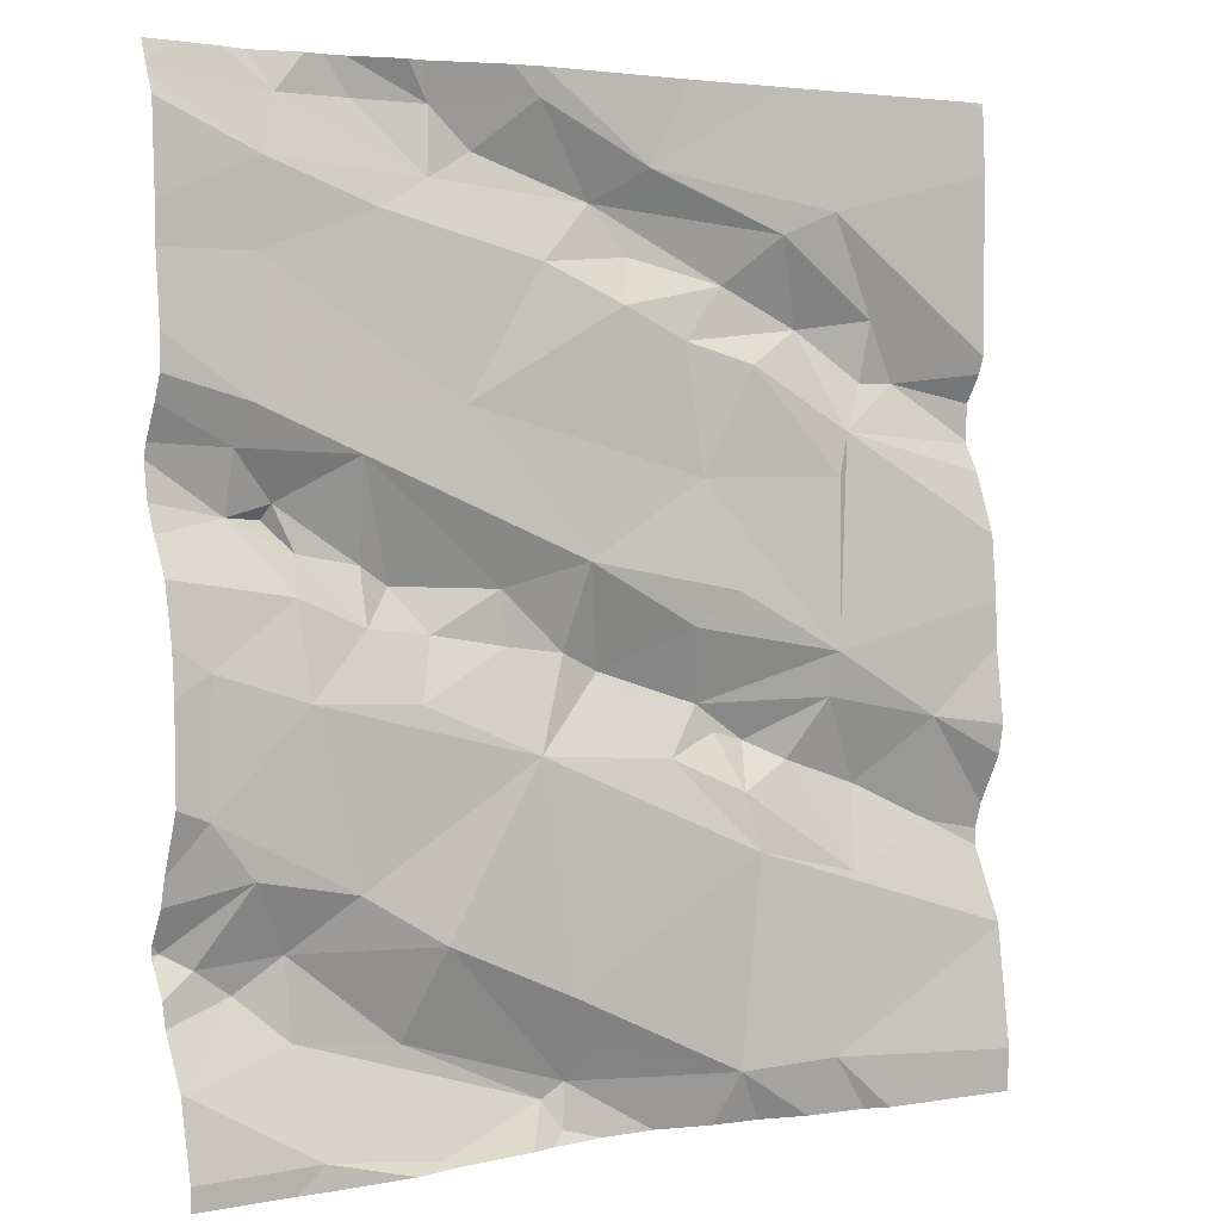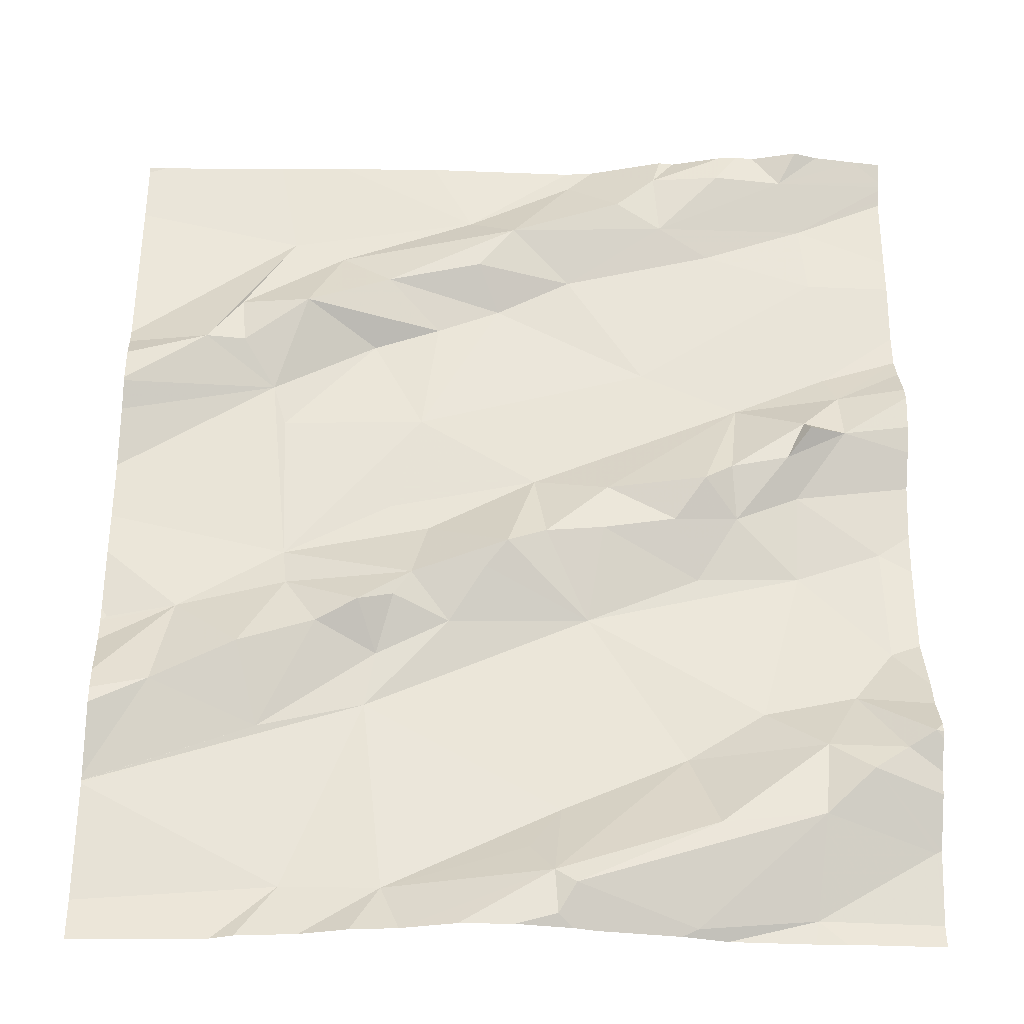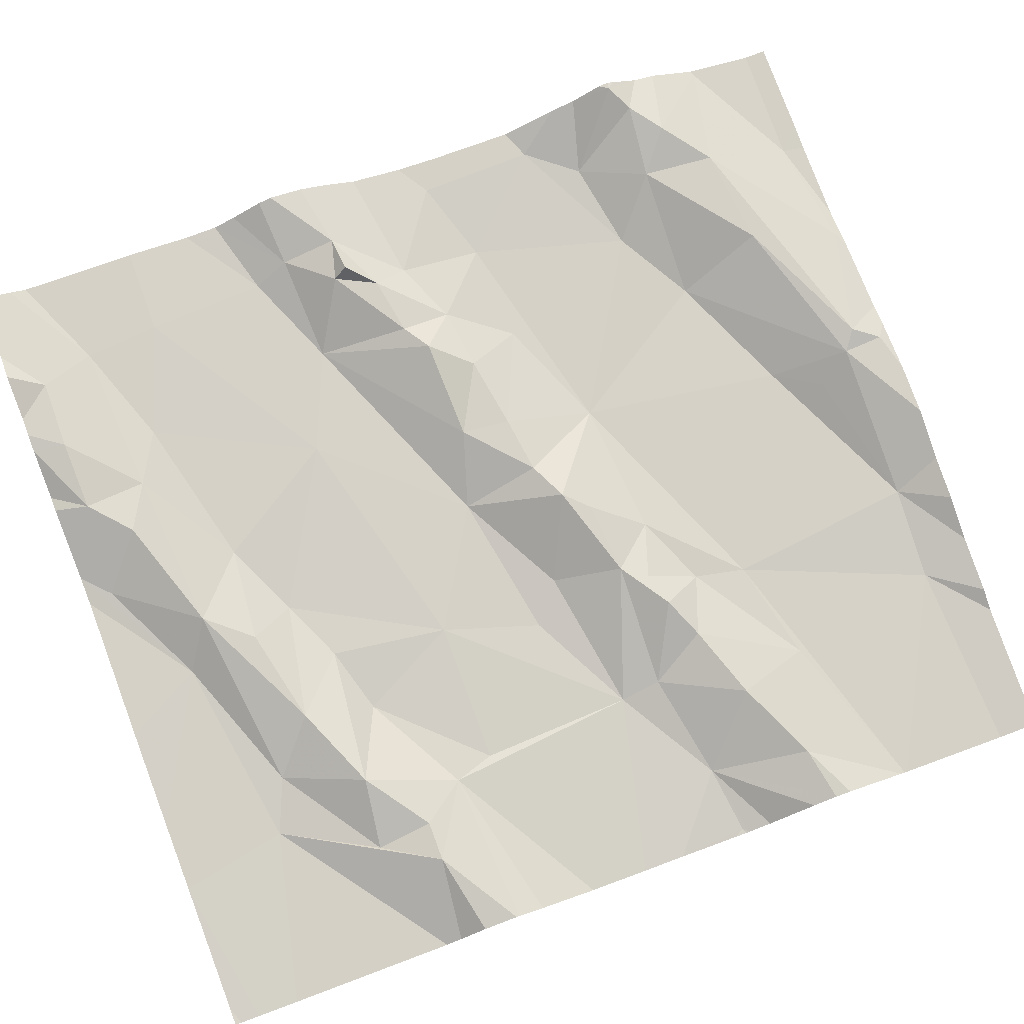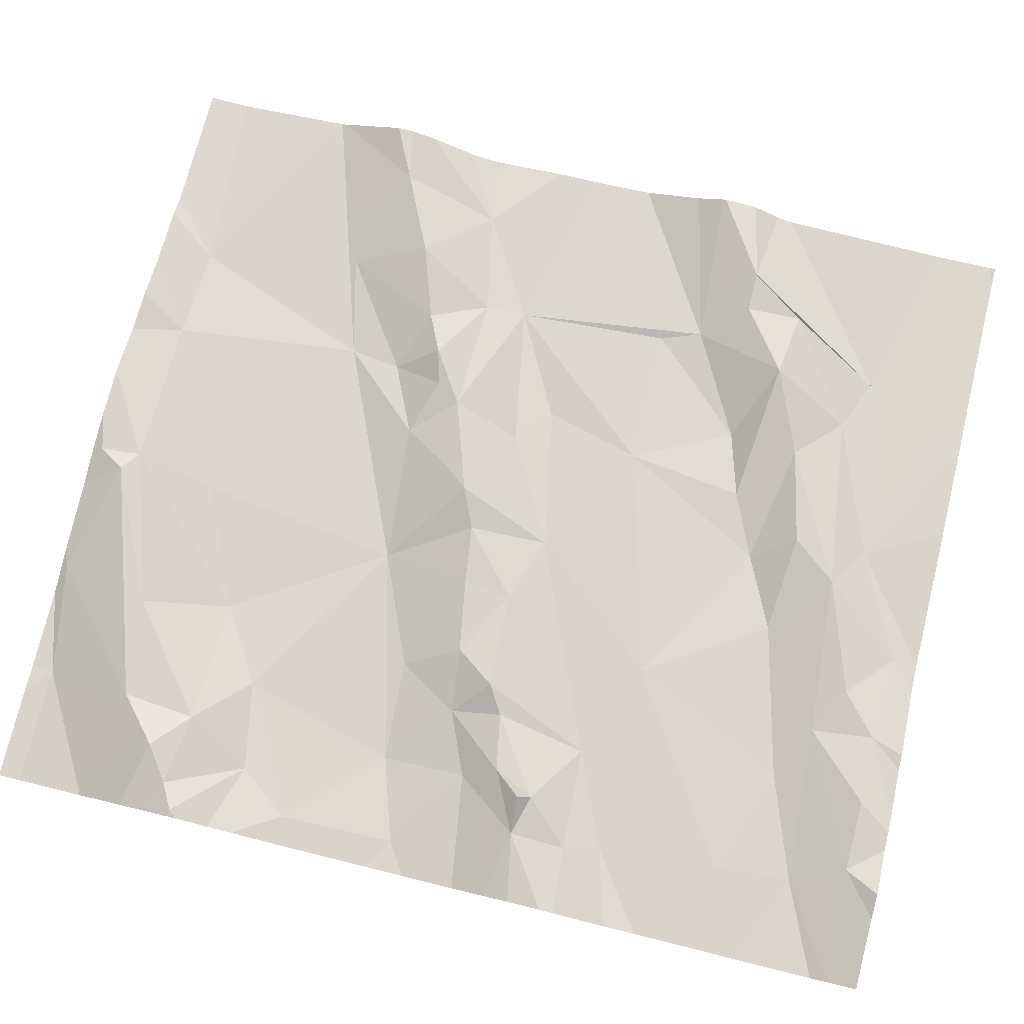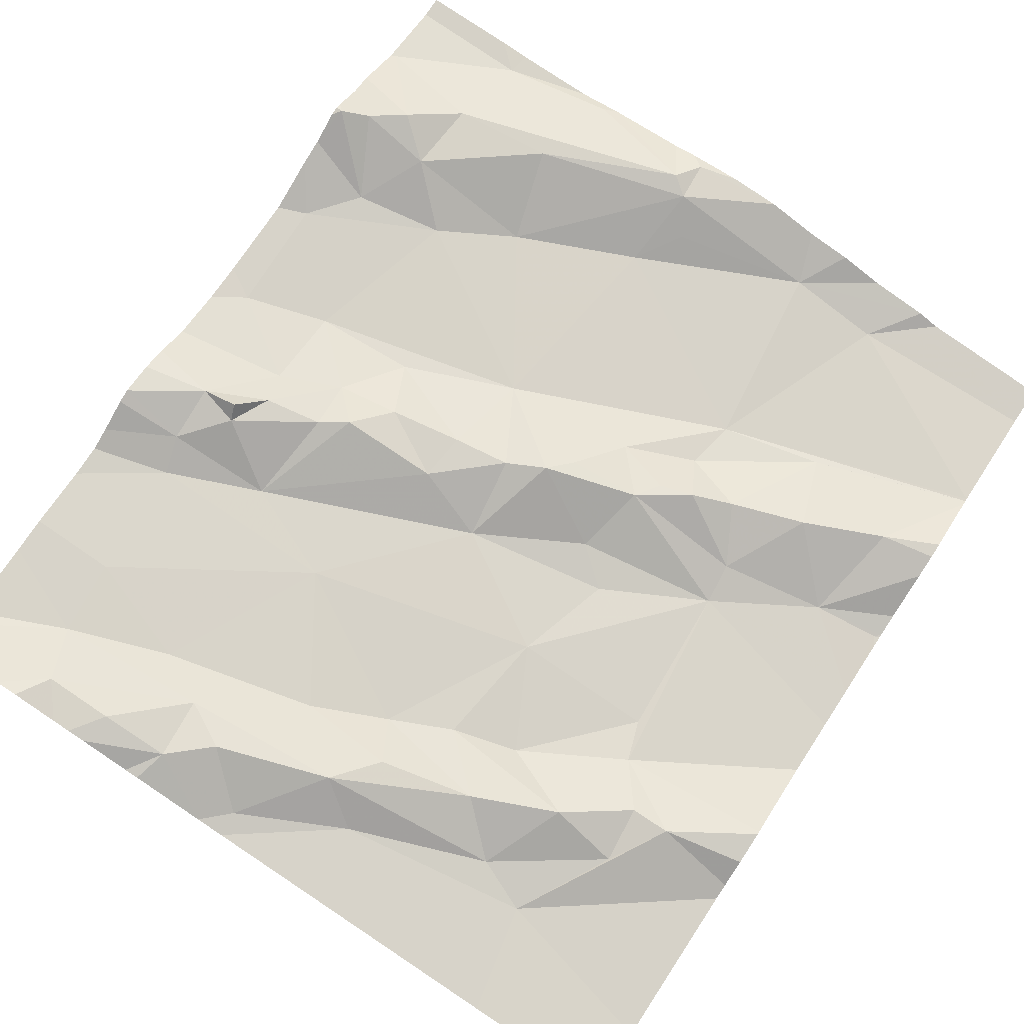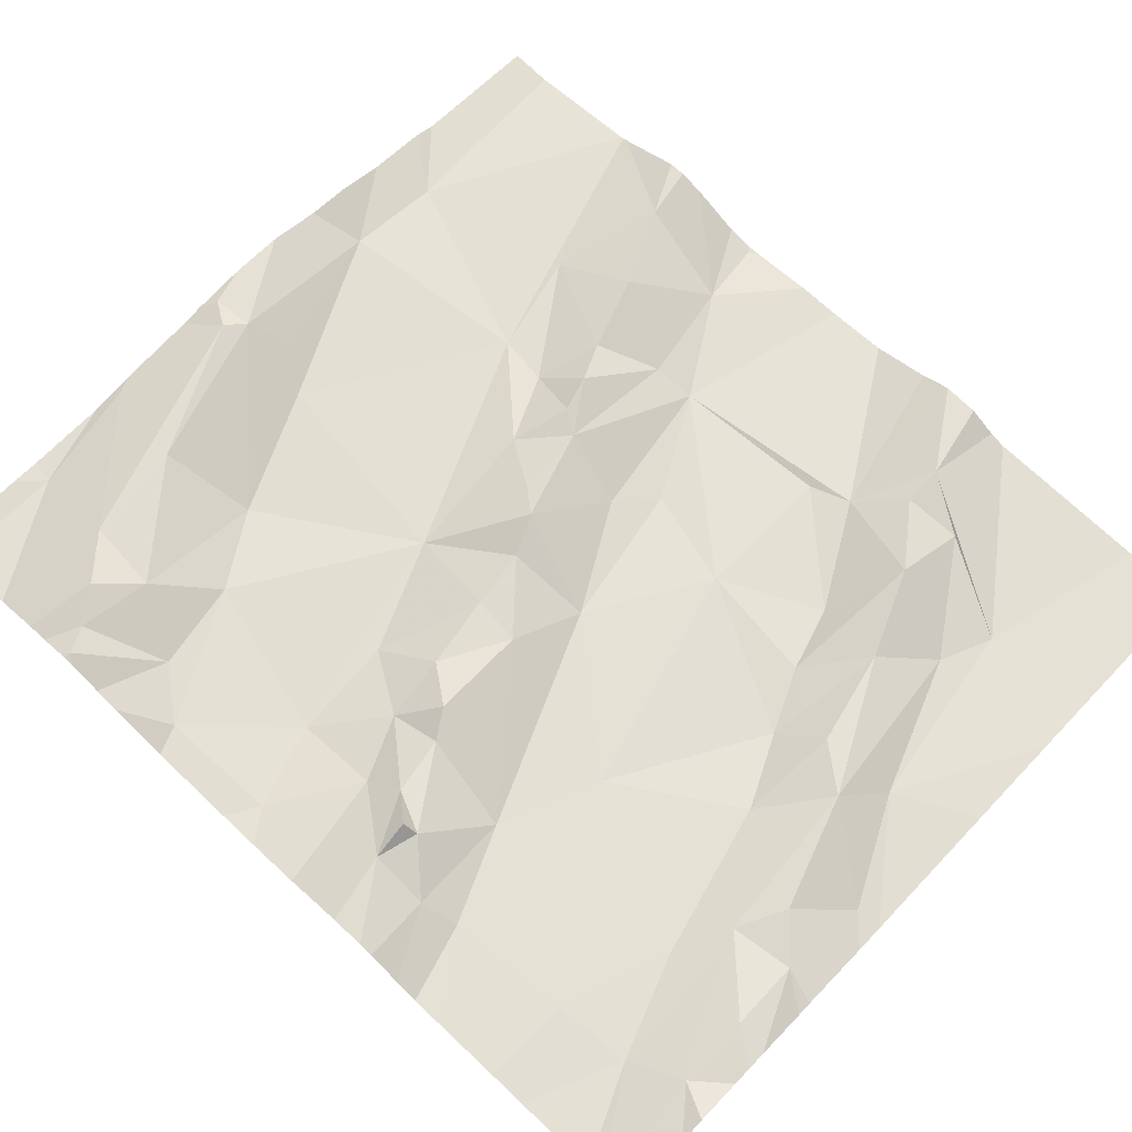
<metadata>
{"format":"obj","ext":"obj","renderer":"f3d","projection":"perspective","resolution":1024,"background":"white","views":[{"elev":3.1,"azim":143.1,"up":"+Y"},{"elev":-34.3,"azim":-6.8,"up":"+Y"},{"elev":76.0,"azim":-110.5,"up":"+Z"},{"elev":79.0,"azim":103.9,"up":"+Z"},{"elev":75.8,"azim":-146.6,"up":"+Z"},{"elev":71.6,"azim":133.5,"up":"+Z"}]}
</metadata>
<code>
v -34.17 253.2 503.2
v -34.14 253.2 503.2
v -33.98 253.2 503.3
v -33.98 253.2 503.3
v -33.9 253.2 503.3
v -33.88 253.2 503.3
v -33.96 253.2 503.3
v -33.93 253.2 503.3
v -33.8 253.2 503.3
v -33.85 253.2 503.3
v -34.3 253.1 503.2
v -34.46 253.2 503.2
v -34.35 253.2 503.2
v -34.17 253.2 503.2
v -34.06 252.2 503.2
v -33.77 253.2 503.3
v -33.77 252.9 503.2
v -34.7 253.2 503.2
v -34.55 253.2 503.2
v -33.77 252.3 503.2
v -34.07 253.2 503.3
v -34.04 253.2 503.2
v -34.05 253.2 503.2
v -34.24 252.2 503.2
v -33.88 253.1 503.2
v -34.15 252.2 503.2
v -34.47 252.2 503.1
v -33.91 252.2 503.2
v -33.98 252.7 503.2
v -34.02 252.6 503.2
v -34.05 252.7 503.2
v -34.4 252.5 503.2
v -34.41 252.4 503.2
v -34.53 252.4 503.1
v -34.36 252.6 503.2
v -34.28 252.6 503.2
v -34.32 252.5 503.2
v -33.77 253.2 503.3
v -33.77 253.2 503.3
v -34.25 253.1 503.2
v -34.11 253.1 503.3
v -34.34 252.7 503.2
v -34.51 252.6 503.1
v -34.39 252.7 503.2
v -34.35 252.8 503.2
v -34.47 252.5 503.2
v -34.63 252.6 503.1
v -34.66 252.5 503.2
v -33.77 252.3 503.2
v -33.98 252.7 503.3
v -34.02 252.7 503.3
v -34.4 253 503.2
v -34.5 253 503.2
v -34.46 253.1 503.2
v -33.92 252.8 503.3
v -33.9 252.8 503.3
v -34.41 252.9 503.2
v -34.34 253 503.2
v -33.77 253.2 503.3
v -34.52 253.1 503.2
v -34.02 252.3 503.2
v -33.9 252.3 503.2
v -34.18 252.2 503.2
v -34.26 253 503.2
v -34.08 252.9 503.2
v -34.56 252.5 503.2
v -34.04 252.4 503.2
v -33.95 252.4 503.2
v -33.89 252.4 503.2
v -34.38 252.2 503.2
v -34.2 252.2 503.2
v -33.91 252.2 503.2
v -34.04 252.2 503.2
v -34.51 252.6 503.2
v -34.42 252.6 503.2
v -34.19 252.3 503.2
v -34.38 252.6 503.2
v -33.77 252.8 503.3
v -33.77 252.8 503.3
v -33.77 253.2 503.3
v -34.5 252.2 503.1
v -33.77 253.1 503.3
v -34.71 252.6 503.1
v -33.77 253.2 503.3
v -34.2 252.2 503.2
v -34.06 253.1 503.2
v -34.17 253 503.2
v -34.15 252.6 503.2
v -33.9 252.6 503.2
v -34.54 252.9 503.2
v -34.52 252.8 503.2
v -34.22 252.3 503.2
v -34.25 252.6 503.2
v -34.58 253 503.2
v -34.58 252.9 503.2
v -34.22 252.7 503.2
v -33.77 253.2 503.3
v -34.62 252.9 503.2
v -34.21 252.6 503.2
v -34.14 252.7 503.2
v -34 253.1 503.2
v -34.29 253 503.2
v -33.97 252.8 503.2
v -33.86 252.9 503.2
v -34.13 252.7 503.2
v -33.87 253 503.2
v -33.77 253.2 503.3
v -33.9 252.7 503.2
v -33.85 252.9 503.2
v -34.18 252.2 503.2
v -33.77 252.2 503.2
v -33.88 252.2 503.2
v -34.7 252.2 503.1
v -33.85 252.8 503.3
v -34.54 252.2 503.1
v -33.77 252.3 503.2
v -33.85 252.3 503.3
v -34.72 252.2 503.1
v -33.85 252.5 503.2
v -33.8 252.5 503.2
v -33.8 252.6 503.2
v -33.78 252.4 503.3
v -34.57 252.2 503.1
v -33.81 252.4 503.3
v -34.42 252.2 503.2
v -34.3 252.2 503.2
v -33.89 252.8 503.3
v -34.36 252.2 503.2
v -34.01 252.2 503.2
v -34.72 253.2 503.2
v -34.72 253.2 503.2
v -34.72 253.2 503.2
v -34.72 252.4 503.2
v -34.72 252.5 503.2
v -34.72 253.2 503.2
v -34.72 253 503.2
v -34.72 252.3 503.1
v -34.72 252.2 503.1
v -34.72 252.3 503.1
v -34.72 252.4 503.2
v -34.72 252.3 503.1
v -34.72 252.3 503.1
v -34.72 252.6 503.1
v -34.72 252.6 503.1
v -34.72 252.5 503.1
v -34.72 252.9 503.2
v -34.72 252.9 503.2
v -34.72 252.8 503.1
v -34.72 252.8 503.2
v -34.72 252.9 503.2
v -34.72 252.6 503.1
v -34.72 252.7 503.1
v -34.72 252.6 503.1
v -34.72 252.9 503.2
v -33.77 252.9 503.3
v -33.77 252.5 503.2
v -33.77 252.4 503.3
v -33.77 252.7 503.2
v -33.77 252.7 503.2
v -33.77 252.4 503.3
v -33.77 252.4 503.3
v -33.77 252.5 503.2
v -33.77 252.3 503.2
v -33.77 252.4 503.3
v -33.77 252.2 503.2
v -33.77 252.2 503.2
v -33.77 252.8 503.3
v -33.77 252.9 503.3
v -33.77 253 503.2
v -33.77 253 503.2
v -33.77 252.5 503.2
v -33.77 252.6 503.2
f 2 1 21
f 14 11 2
f 19 60 11
f 12 11 13
f 13 11 14
f 19 18 131
f 22 21 4
f 4 21 3
f 7 3 5
f 23 21 22
f 8 5 6
f 6 5 10
f 16 9 59
f 10 5 9
f 30 29 31
f 33 32 34
f 36 35 37
f 1 40 41
f 35 42 43
f 43 44 45
f 46 34 32
f 133 47 134
f 41 21 1
f 29 50 51
f 11 1 2
f 53 52 54
f 50 55 56
f 58 57 45
f 160 122 161
f 62 61 63
f 65 64 45
f 66 34 46
f 68 67 69
f 71 70 128
f 72 62 73
f 74 46 75
f 33 70 76
f 32 33 37
f 32 77 75
f 137 33 139
f 159 108 158
f 75 77 35
f 34 48 141
f 139 34 142
f 33 81 70
f 158 121 172
f 157 119 122
f 47 83 143
f 47 48 66
f 86 41 40
f 87 86 40
f 85 71 126
f 89 88 68
f 30 88 89
f 67 76 71
f 37 33 88
f 129 73 15
f 68 88 67
f 91 90 43
f 61 67 71
f 76 92 71
f 69 61 62
f 71 63 61
f 76 67 88
f 32 37 77
f 35 77 37
f 37 88 36
f 32 75 46
f 66 46 74
f 66 74 47
f 42 44 43
f 75 35 74
f 93 36 88
f 88 33 76
f 71 92 70
f 70 92 76
f 63 85 110
f 71 85 63
f 70 81 115
f 123 138 113
f 60 94 54
f 53 94 95
f 40 11 54
f 11 60 54
f 93 35 36
f 21 41 86
f 19 11 12
f 45 44 96
f 53 54 94
f 93 99 96
f 99 88 100
f 64 58 45
f 25 86 101
f 64 102 52
f 65 103 104
f 96 105 103
f 58 64 52
f 88 30 100
f 55 50 29
f 65 101 87
f 101 106 25
f 40 52 102
f 60 19 132
f 96 65 45
f 51 50 103
f 53 95 90
f 90 57 53
f 98 95 94
f 43 74 35
f 47 74 43
f 43 45 91
f 156 120 119
f 151 43 152
f 83 47 151
f 155 109 168
f 90 98 146
f 98 60 136
f 98 94 60
f 93 42 35
f 103 65 96
f 104 106 65
f 40 102 87
f 100 105 99
f 99 105 96
f 65 106 101
f 99 93 88
f 103 50 56
f 89 29 30
f 5 3 86
f 4 3 7
f 105 100 31
f 2 21 23
f 100 30 31
f 29 89 108
f 65 87 64
f 108 55 29
f 11 40 1
f 101 86 87
f 51 105 31
f 86 3 21
f 7 5 8
f 56 109 103
f 103 109 104
f 64 87 102
f 69 67 61
f 51 31 29
f 63 73 62
f 15 63 26
f 66 48 34
f 43 90 148
f 90 95 98
f 53 57 58
f 54 52 40
f 53 58 52
f 44 42 96
f 103 105 51
f 57 91 45
f 90 91 57
f 96 42 93
f 25 5 86
f 59 5 80
f 117 116 20
f 17 109 155
f 62 72 116
f 156 119 157
f 108 121 158
f 117 62 116
f 69 62 117
f 89 68 120
f 124 117 49
f 122 124 163
f 119 69 124
f 122 119 124
f 116 72 165
f 55 108 114
f 55 114 127
f 89 120 121
f 119 68 69
f 68 119 120
f 78 108 159
f 108 89 121
f 56 55 127
f 5 25 39
f 106 104 169
f 109 114 167
f 109 56 114
f 56 127 114
f 82 106 170
f 111 165 112
f 121 120 171
f 117 124 69
f 157 122 160
f 113 138 118
f 131 18 130
f 17 104 109
f 132 19 131
f 112 72 28
f 133 48 47
f 49 117 20
f 20 116 166
f 134 47 145
f 27 70 115
f 135 60 132
f 136 60 135
f 79 114 78
f 137 81 33
f 138 81 137
f 78 114 108
f 139 33 34
f 140 48 133
f 80 5 39
f 26 63 110
f 141 48 140
f 142 34 141
f 84 16 107
f 143 83 144
f 82 25 106
f 15 73 63
f 144 83 153
f 145 47 143
f 146 98 147
f 97 25 82
f 24 85 126
f 147 98 154
f 148 90 149
f 39 25 38
f 38 25 97
f 149 90 150
f 150 90 146
f 151 47 43
f 107 16 59
f 152 43 148
f 153 83 151
f 59 9 5
f 110 85 24
f 154 98 136
f 123 81 138
f 161 122 164
f 162 120 156
f 163 124 49
f 115 81 123
f 164 122 163
f 125 70 27
f 165 72 112
f 166 116 165
f 167 114 79
f 129 72 73
f 168 109 167
f 169 104 17
f 170 106 169
f 28 72 129
f 171 120 162
f 172 121 171
f 126 71 128
f 128 70 125

</code>
